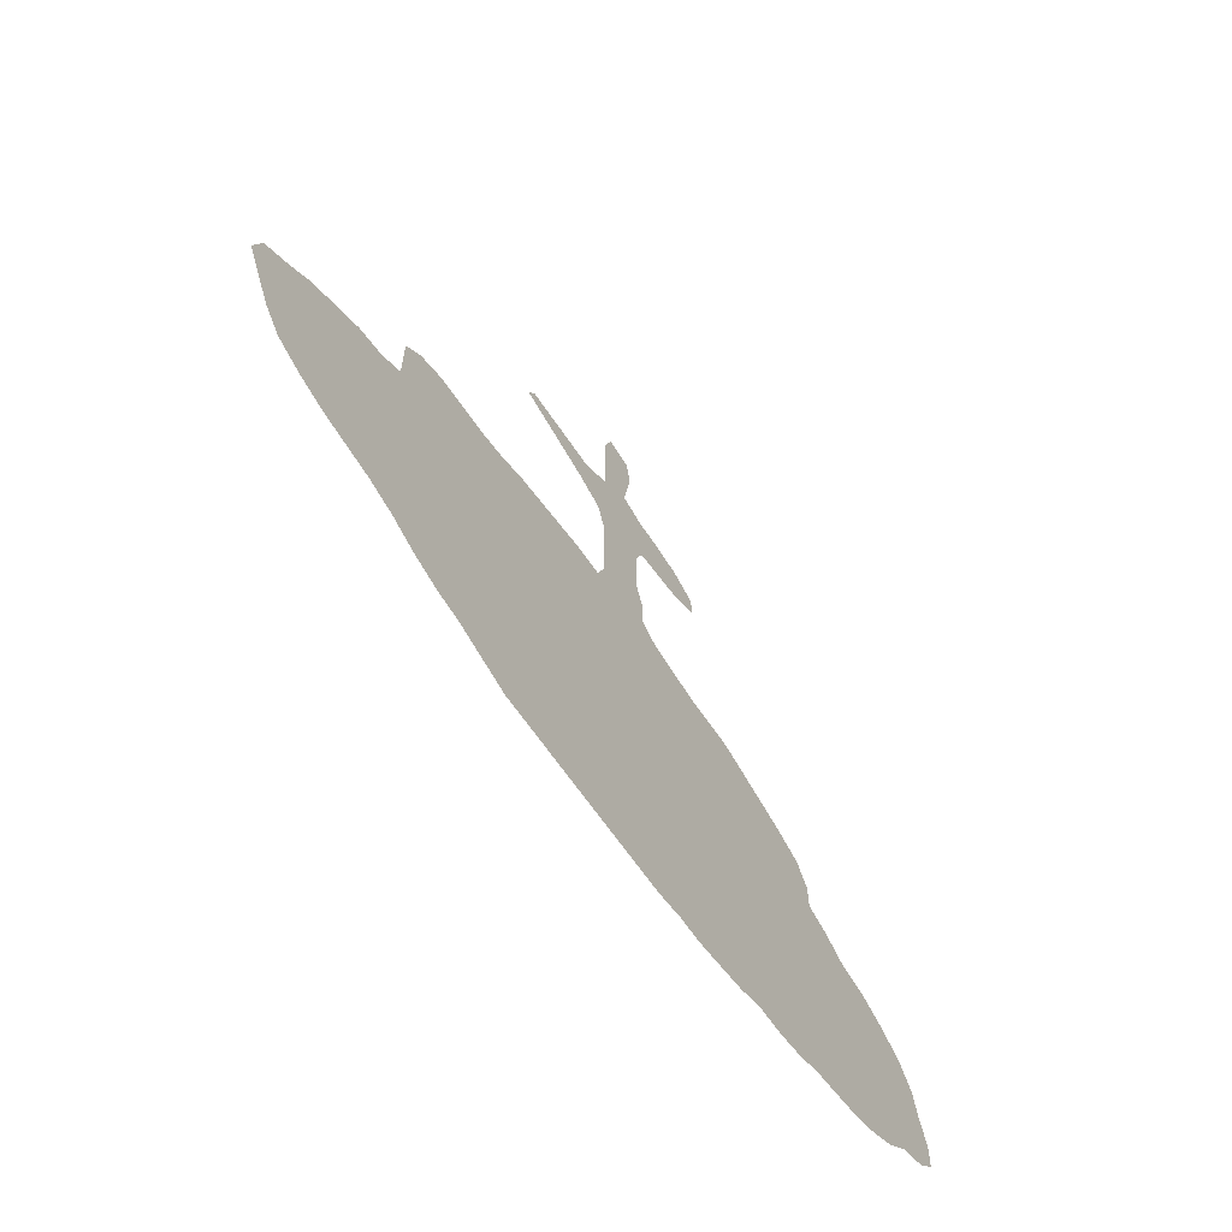
<metadata>
{"format":"obj","ext":"obj","renderer":"f3d","projection":"perspective","resolution":1024,"background":"white","views":[{"elev":-63.5,"azim":123.7,"up":"+Y"}]}
</metadata>
<code>
v 0.465 0.565 0
v 0.455 0.59 0
v 0.4245 0.5951 0
v 0.395 0.6 0
v 0.365 0.615 0
v 0.365 0.64 0
v 0.395 0.655 0
v 0.425 0.66 0
v 0.455 0.66 0
v 0.485 0.67 0
v 0.4796 0.7025 0
v 0.475 0.73 0
v 0.48 0.76 0
v 0.51 0.765 0
v 0.52 0.735 0
v 0.52 0.7053 0
v 0.52 0.6753 0
v 0.52 0.645 0
v 0.55 0.625 0
v 0.5794 0.625 0
v 0.6094 0.625 0
v 0.64 0.625 0
v 0.65 0.61 0
v 0.6194 0.5998 0
v 0.5924 0.5908 0
v 0.56 0.58 0
v 0.53 0.565 0
v 0.52 0.535 0
v 0.52 0.5074 0
v 0.52 0.4744 0
v 0.52 0.445 0
v 0.53 0.42 0
v 0.56 0.42 0
v 0.5906 0.4149 0
v 0.6206 0.4099 0
v 0.65 0.405 0
v 0.68 0.395 0
v 0.71 0.39 0
v 0.7425 0.39 0
v 0.77 0.39 0
v 0.8 0.38 0
v 0.82 0.36 0
v 0.82 0.3305 0
v 0.82 0.3 0
v 0.845 0.285 0
v 0.875 0.28 0
v 0.9045 0.2653 0
v 0.935 0.25 0
v 0.9601 0.23 0
v 0.99 0.21 0
v 1 0.18 0
v 0.9853 0.1505 0
v 0.97 0.12 0
v 0.95 0.095 0
v 0.92 0.08 0
v 0.89 0.07 0
v 0.8625 0.06542 0
v 0.83 0.06 0
v 0.8 0.05 0
v 0.77 0.035 0
v 0.74 0.025 0
v 0.71 0.02 0
v 0.6805 0.01018 0
v 0.65 0 0
v 0.6206 0 0
v 0.5906 0 0
v 0.5601 0 0
v 0.5275 0 0
v 0.4946 0 0
v 0.4668 0 0
v 0.44 0 0
v 0.41 0.005 0
v 0.38 0.005 0
v 0.3495 0.01009 0
v 0.32 0.015 0
v 0.29 0.025 0
v 0.26 0.025 0
v 0.23 0.03 0
v 0.2 0.04 0
v 0.1705 0.04491 0
v 0.14 0.05 0
v 0.11 0.06 0
v 0.08 0.075 0
v 0.05 0.1 0
v 0.02 0.11 0
v 0 0.13 0
v 0 0.16 0
v 0.01 0.19 0
v 0.015 0.22 0
v 0.035 0.25 0
v 0.065 0.27 0
v 0.095 0.285 0
v 0.125 0.29 0
v 0.155 0.31 0
v 0.18 0.32 0
v 0.18 0.35 0
v 0.195 0.375 0
v 0.225 0.39 0
v 0.2553 0.4001 0
v 0.2853 0.4101 0
v 0.315 0.42 0
v 0.3445 0.42 0
v 0.375 0.42 0
v 0.4055 0.4251 0
v 0.435 0.43 0
v 0.455 0.445 0
v 0.455 0.475 0
v 0.465 0.505 0
v 0.465 0.5355 0
v 0.9311 0.1143 0
v 0.698 0.2067 0
v 0.6649 0.1875 0
v 0.3625 0.212 0
v 0.691 0.2964 0
v 0.5009 0.6589 0
v 0.03085 0.1363 0
v 0.7685 0.1577 0
v 0.7427 0.3508 0
v 0.8075 0.1718 0
v 0.6324 0.2011 0
v 0.3775 0.1087 0
v 0.5249 0.603 0
v 0.4824 0.6113 0
v 0.4946 0.5832 0
v 0.5007 0.2107 0
v 0.7212 0.277 0
v 0.4981 0.7291 0
v 0.5008 0.6913 0
v 0.2654 0.3592 0
v 0.2313 0.1667 0
v 0.3129 0.2359 0
v 0.3384 0.2272 0
v 0.1937 0.1761 0
v 0.8412 0.1735 0
v 0.4948 0.5527 0
v 0.5972 0.2039 0
v 0.4234 0.2162 0
v 0.4499 0.2152 0
v 0.4903 0.4255 0
v 0.4777 0.6426 0
v 0.4459 0.6258 0
v 0.04447 0.2225 0
v 0.06543 0.1817 0
v 0.5582 0.606 0
v 0.616 0.6101 0
v 0.4846 0.4816 0
v 0.4964 0.4993 0
v 0.5369 0.2052 0
v 0.3934 0.2133 0
v 0.2333 0.363 0
v 0.1391 0.1752 0
v 0.1104 0.1814 0
v 0.08738 0.1897 0
v 0.1004 0.2691 0
v 0.9041 0.1666 0
v 0.8731 0.17 0
v 0.935 0.1664 0
v 0.8577 0.2641 0
v 0.9658 0.1712 0
v 0.9691 0.1988 0
v 0.8001 0.3464 0
v 0.7744 0.3463 0
v 0.5843 0.6056 0
v 0.4928 0.5233 0
v 0.405 0.6275 0
v 0.488 0.4568 0
v 0.7157 0.3621 0
v 0.8084 0.2324 0
v 0.6241 0.3104 0
v 0.6001 0.3046 0
v 0.653 0.3015 0
v 0.8577 0.08887 0
v 0.5212 0.32 0
v 0.2681 0.2058 0
v 0.2571 0.08406 0
v 0.2934 0.1325 0
v 0.8307 0.2064 0
v 0.3432 0.1132 0
v 0.756 0.1895 0
v 0.7505 0.2566 0
v 0.8571 0.224 0
v 0.4564 0.1023 0
v 0.4966 0.317 0
v 0.2092 0.235 0
v 0.06357 0.1322 0
v 0.578 0.09982 0
v 0.5424 0.3097 0
v 0.4066 0.1162 0
v 0.4322 0.1105 0
v 0.2552 0.269 0
v 0.1359 0.2336 0
v 0.9424 0.1929 0
v 0.2046 0.3445 0
v 0.183 0.1019 0
v 0.353 0.1846 0
v 0.7901 0.3179 0
v 0.707 0.1162 0
v 0.7393 0.078 0
v 0.7263 0.1964 0
v 0.876 0.248 0
v 0.7913 0.1067 0
v 0.6093 0.09868 0
v 0.6406 0.1035 0
v 0.1649 0.1686 0
v 0.6725 0.1103 0
v 0.4832 0.1062 0
v 0.515 0.1072 0
v 0.316 0.3236 0
v 0.2803 0.3853 0
v 0.2987 0.2988 0
v 0.2658 0.2999 0
v 0.3506 0.3189 0
v 0.3152 0.1144 0
v 0.2186 0.1007 0
v 0.7639 0.09215 0
v 0.8378 0.2459 0
v 0.8151 0.1184 0
v 0.8417 0.1158 0
v 0.4868 0.2403 0
v 0.4443 0.3259 0
v 0.4692 0.3181 0
v 0.5466 0.1055 0
v 0.5714 0.314 0
v 0.3857 0.3168 0
v 0.8192 0.087 0
v 0.4191 0.322 0
v 0.1545 0.111 0
v 0.125 0.1185 0
v 0.09559 0.1278 0
v 0.5106 0.3442 0
v 0.09867 0.2456 0
v 0.06948 0.2372 0
v 0.8722 0.1181 0
v 0.9019 0.1231 0
v 0.9204 0.143 0
v 0.9173 0.2156 0
v 0.8852 0.2192 0
v 0.1715 0.2415 0
v 0.7951 0.1395 0
v 0.8119 0.2669 0
v 0.6898 0.3459 0
v 0.3604 0.1352 0
v 0.6237 0.36 0
v 0.2777 0.0532 0
v 0.292 0.0759 0
v 0.5936 0.1223 0
v 0.8031 0.2025 0
v 0.7138 0.3289 0
v 0.4508 0.1626 0
v 0.2019 0.2915 0
v 0.5686 0.0504 0
v 0.05182 0.1605 0
v 0.6594 0.2733 0
v 0.4176 0.05698 0
v 0.1233 0.2606 0
v 0.4677 0.07864 0
v 0.6966 0.235 0
v 0.3878 0.2877 0
v 0.1773 0.1395 0
v 0.1934 0.07216 0
v 0.8874 0.1445 0
v 0.7108 0.1461 0
v 0.7381 0.1365 0
v 0.6834 0.1384 0
v 0.3736 0.1609 0
v 0.3486 0.06194 0
v 0.5934 0.04501 0
v 0.4261 0.1407 0
v 0.6285 0.2535 0
v 0.6593 0.3507 0
v 0.6504 0.05496 0
v 0.2277 0.3312 0
v 0.6618 0.1585 0
v 0.6307 0.1472 0
v 0.685 0.3696 0
v 0.4927 0.0308 0
v 0.4817 0.1589 0
v 0.5106 0.05482 0
v 0.2942 0.3443 0
v 0.2813 0.3248 0
v 0.2345 0.299 0
v 0.2865 0.2502 0
v 0.8925 0.1933 0
v 0.3468 0.159 0
v 0.766 0.1242 0
v 0.4123 0.1948 0
v 0.4391 0.3827 0
v 0.5061 0.1828 0
v 0.4636 0.2659 0
v 0.4802 0.05376 0
v 0.4637 0.3725 0
v 0.4947 0.3705 0
v 0.3858 0.0589 0
v 0.2368 0.1335 0
v 0.5426 0.339 0
v 0.5109 0.1554 0
v 0.5183 0.02628 0
v 0.9513 0.1425 0
v 0.5175 0.2911 0
v 0.5608 0.1553 0
v 0.5729 0.2227 0
v 0.5398 0.0525 0
v 0.5654 0.2569 0
v 0.5765 0.0237 0
v 0.556 0.3669 0
v 0.4327 0.2729 0
v 0.06863 0.2086 0
v 0.6747 0.2484 0
v 0.1903 0.2119 0
v 0.4998 0.265 0
v 0.7492 0.2872 0
v 0.2956 0.1601 0
v 0.2638 0.1488 0
v 0.2832 0.2768 0
v 0.1168 0.1507 0
v 0.386 0.1858 0
v 0.7533 0.2225 0
v 0.7257 0.227 0
v 0.78 0.2152 0
v 0.5966 0.2536 0
v 0.3525 0.08969 0
v 0.4495 0.05328 0
v 0.5252 0.3685 0
v 0.2168 0.1996 0
v 0.5328 0.2629 0
v 0.7659 0.3699 0
v 0.8621 0.1971 0
v 0.4003 0.1591 0
v 0.4203 0.1711 0
v 0.2393 0.2195 0
v 0.2644 0.2356 0
v 0.1305 0.2031 0
v 0.2096 0.1426 0
v 0.7217 0.05242 0
v 0.3731 0.2662 0
v 0.3989 0.03169 0
v 0.7813 0.2852 0
v 0.6532 0.2455 0
v 0.6856 0.06157 0
v 0.5483 0.02577 0
v 0.6192 0.05066 0
v 0.02607 0.1676 0
v 0.312 0.2686 0
v 0.3169 0.3557 0
v 0.1018 0.2159 0
v 0.2519 0.3302 0
v 0.08501 0.1586 0
v 0.3446 0.3706 0
v 0.3442 0.2711 0
v 0.3228 0.1738 0
v 0.2244 0.06571 0
v 0.7599 0.05804 0
v 0.5957 0.1534 0
v 0.2497 0.05271 0
v 0.4339 0.2451 0
v 0.57 0.1855 0
v 0.4725 0.1892 0
v 0.457 0.4092 0
v 0.5366 0.1713 0
v 0.5892 0.3634 0
v 0.4042 0.2633 0
v 0.03918 0.1942 0
v 0.51 0.397 0
v 0.4109 0.3746 0
v 0.3802 0.3706 0
v 0.1744 0.2824 0
v 0.1489 0.2696 0
v 0.1621 0.2036 0
v 0.6604 0.08174 0
v 0.3323 0.25 0
v 0.339 0.3427 0
v 0.3261 0.1414 0
v 0.7876 0.07737 0
v 0.447 0.2971 0
v 0.4329 0.3529 0
v 0.4823 0.3957 0
v 0.4609 0.1319 0
v 0.4606 0.2382 0
v 0.6063 0.0235 0
v 0.5331 0.1355 0
v 0.5532 0.2857 0
v 0.4073 0.2362 0
v 0.4002 0.3463 0
v 0.1621 0.07702 0
v 0.1464 0.1433 0
v 0.1327 0.08452 0
v 0.1041 0.09429 0
v 0.07797 0.1057 0
v 0.8953 0.09809 0
v 0.3912 0.1362 0
v 0.9045 0.2396 0
v 0.8565 0.1446 0
v 0.6221 0.2813 0
v 0.6298 0.3868 0
v 0.7809 0.2484 0
v 0.5598 0.07709 0
v 0.4056 0.08708 0
v 0.2227 0.2682 0
v 0.6933 0.266 0
v 0.6881 0.09048 0
v 0.7328 0.1665 0
v 0.3747 0.08197 0
v 0.7545 0.3179 0
v 0.594 0.07238 0
v 0.6743 0.3229 0
v 0.6519 0.1292 0
v 0.6199 0.1258 0
v 0.4968 0.1318 0
v 0.4978 0.08052 0
v 0.3682 0.3446 0
v 0.2902 0.1016 0
v 0.7252 0.3027 0
v 0.7373 0.1064 0
v 0.4827 0.3448 0
v 0.6025 0.3341 0
v 0.567 0.1292 0
v 0.5288 0.08004 0
v 0.2442 0.1087 0
v 0.4133 0.2943 0
v 0.6376 0.2276 0
v 0.6662 0.2185 0
v 0.266 0.1184 0
v 0.2667 0.1763 0
v 0.3253 0.2045 0
v 0.2929 0.2193 0
v 0.2958 0.1899 0
v 0.3391 0.03553 0
v 0.7824 0.1857 0
v 0.8262 0.1453 0
v 0.5167 0.236 0
v 0.5413 0.394 0
v 0.4403 0.1905 0
v 0.244 0.1927 0
v 0.2378 0.2458 0
v 0.195 0.2623 0
v 0.6961 0.1725 0
v 0.7129 0.08366 0
v 0.3823 0.239 0
v 0.368 0.0344 0
v 0.7185 0.2522 0
v 0.9436 0.2181 0
v 0.5018 0.6295 0
v 0.6545 0.377 0
v 0.6386 0.3312 0
v 0.1974 0.1212 0
v 0.632 0.1713 0
v 0.6932 0.03652 0
v 0.6654 0.03198 0
v 0.6358 0.02652 0
v 0.6286 0.07675 0
v 0.4641 0.02491 0
v 0.3297 0.2958 0
v 0.2932 0.3667 0
v 0.9182 0.1876 0
v 0.3622 0.3952 0
v 0.3339 0.3984 0
v 0.3098 0.3874 0
v 0.3569 0.2438 0
v 0.3615 0.2938 0
v 0.313 0.05148 0
v 0.3222 0.08535 0
v 0.6042 0.1812 0
v 0.4307 0.02877 0
v 0.4369 0.0807 0
v 0.4586 0.3443 0
v 0.475 0.2173 0
v 0.4819 0.2909 0
v 0.2087 0.3165 0
v 0.6019 0.3872 0
v 0.585 0.2822 0
v 0.4226 0.4034 0
v 0.6096 0.227 0
v 0.572 0.391 0
v 0.5722 0.3427 0
v 0.5452 0.2358 0
v 0.3928 0.3977 0
f 85 116 86
f 13 127 14
f 53 110 54
f 10 140 115
f 50 160 51
f 171 393 253
f 63 448 64
f 243 415 444
f 11 10 128
f 128 16 127
f 84 185 116
f 88 362 89
f 246 186 202
f 44 337 240
f 248 405 114
f 135 27 124
f 166 106 139
f 172 225 58
f 430 310 219
f 117 179 401
f 3 141 165
f 362 342 252
f 19 122 144
f 22 145 23
f 147 108 146
f 302 340 251
f 325 430 475
f 468 250 281
f 402 397 121
f 191 255 231
f 84 388 185
f 91 154 92
f 167 275 241
f 235 155 261
f 45 216 158
f 160 192 159
f 49 441 160
f 41 161 42
f 163 25 145
f 20 144 163
f 100 457 101
f 162 118 403
f 135 164 28
f 95 193 96
f 30 146 166
f 29 164 147
f 116 87 86
f 127 15 14
f 110 55 54
f 263 262 197
f 328 316 265
f 115 18 17
f 115 140 442
f 10 115 128
f 84 116 85
f 160 159 51
f 200 181 237
f 403 412 311
f 201 239 285
f 251 304 267
f 320 301 472
f 18 122 19
f 124 27 122
f 123 124 122
f 449 65 64
f 288 277 296
f 278 290 276
f 12 127 13
f 128 17 16
f 128 115 17
f 127 16 15
f 11 127 12
f 11 128 127
f 342 88 87
f 142 90 89
f 129 280 279
f 76 460 244
f 118 248 403
f 45 240 216
f 217 201 225
f 218 392 429
f 177 247 119
f 1 124 2
f 1 135 124
f 149 286 137
f 31 166 139
f 292 363 376
f 141 140 9
f 141 123 140
f 9 140 10
f 2 141 3
f 141 9 8
f 165 141 8
f 53 298 110
f 307 153 345
f 88 342 362
f 122 27 26
f 144 122 26
f 145 25 24
f 145 24 23
f 21 145 22
f 146 108 107
f 29 147 30
f 30 147 146
f 342 116 252
f 278 297 302
f 253 269 338
f 382 355 361
f 431 363 323
f 99 129 209
f 100 99 209
f 193 150 97
f 244 460 245
f 194 259 227
f 387 386 228
f 388 387 229
f 173 295 230
f 232 345 231
f 142 307 232
f 232 307 345
f 154 93 92
f 454 283 155
f 235 157 155
f 298 157 235
f 236 454 192
f 159 157 298
f 51 159 52
f 49 160 50
f 161 43 42
f 161 196 43
f 161 162 196
f 135 28 27
f 20 163 21
f 21 163 145
f 19 144 20
f 163 26 25
f 163 144 26
f 97 150 98
f 150 129 99
f 98 150 99
f 456 102 101
f 133 309 368
f 266 321 461
f 255 367 93
f 37 275 38
f 162 41 326
f 38 167 39
f 40 326 41
f 41 162 161
f 39 326 40
f 135 109 164
f 135 1 109
f 193 97 96
f 4 165 5
f 3 165 4
f 165 8 7
f 166 107 106
f 166 146 107
f 30 166 31
f 28 164 29
f 164 109 108
f 147 164 108
f 275 270 241
f 428 179 117
f 403 311 337
f 294 313 130
f 313 176 312
f 312 176 372
f 266 402 321
f 195 316 113
f 180 318 317
f 168 319 247
f 319 317 179
f 177 119 134
f 181 177 327
f 290 256 322
f 230 292 414
f 133 324 309
f 185 347 252
f 323 295 305
f 390 268 328
f 268 249 329
f 184 324 330
f 190 331 282
f 331 330 174
f 345 332 191
f 151 332 152
f 293 397 402
f 152 345 153
f 185 229 347
f 38 275 167
f 216 181 200
f 192 157 159
f 193 468 272
f 445 333 259
f 47 200 391
f 283 327 156
f 196 44 43
f 388 229 185
f 262 436 264
f 334 339 447
f 285 117 263
f 361 258 335
f 336 254 293
f 74 439 427
f 242 265 284
f 111 112 436
f 200 237 391
f 257 111 318
f 58 225 59
f 120 462 446
f 37 443 275
f 236 237 283
f 339 369 271
f 450 202 404
f 362 252 143
f 241 405 248
f 343 131 370
f 344 279 208
f 272 281 346
f 346 211 280
f 347 152 153
f 371 410 348
f 459 258 224
f 79 351 260
f 198 334 352
f 59 373 352
f 225 218 217
f 44 240 45
f 216 240 168
f 134 119 429
f 291 287 375
f 291 292 376
f 277 249 377
f 288 125 357
f 310 299 467
f 378 219 289
f 354 175 351
f 386 227 228
f 355 289 306
f 244 175 354
f 379 304 66
f 214 294 333
f 297 69 68
f 359 148 288
f 148 125 288
f 359 380 300
f 142 362 307
f 305 295 474
f 469 473 360
f 381 325 303
f 198 437 334
f 362 143 307
f 90 142 232
f 361 438 382
f 32 363 431
f 365 383 364
f 139 106 358
f 343 282 131
f 100 209 457
f 79 260 80
f 384 260 194
f 385 259 204
f 384 194 227
f 385 151 315
f 81 384 386
f 229 228 315
f 82 386 387
f 323 292 230
f 83 387 388
f 231 255 154
f 90 232 91
f 91 231 154
f 91 232 231
f 172 57 56
f 55 389 56
f 389 234 233
f 155 156 261
f 188 268 390
f 47 391 48
f 152 332 345
f 134 392 156
f 156 392 261
f 327 134 156
f 298 235 110
f 48 236 441
f 441 236 192
f 238 435 366
f 70 451 71
f 367 238 366
f 138 378 355
f 277 288 357
f 191 368 238
f 170 470 393
f 233 218 172
f 443 270 275
f 243 444 270
f 35 394 36
f 245 411 175
f 244 245 175
f 446 353 274
f 337 180 395
f 240 337 395
f 225 373 59
f 299 183 467
f 401 179 199
f 184 398 435
f 177 216 168
f 391 237 236
f 397 189 188
f 281 398 190
f 281 250 398
f 255 93 154
f 399 253 308
f 257 399 308
f 260 214 194
f 334 447 62
f 437 197 400
f 262 264 197
f 117 401 263
f 263 401 262
f 390 328 265
f 178 321 121
f 237 327 283
f 162 403 196
f 169 393 171
f 393 320 269
f 241 270 405
f 193 272 150
f 45 158 46
f 205 264 406
f 203 406 407
f 408 206 207
f 279 280 208
f 356 300 353
f 211 314 210
f 454 236 283
f 283 156 155
f 224 410 212
f 178 372 213
f 411 213 176
f 245 461 411
f 403 248 412
f 175 418 214
f 252 347 143
f 285 263 413
f 215 285 413
f 201 285 215
f 377 249 268
f 183 230 414
f 414 292 291
f 268 329 328
f 380 207 222
f 169 415 170
f 299 310 325
f 416 222 186
f 5 165 6
f 185 252 116
f 417 278 302
f 419 374 226
f 419 306 374
f 224 419 226
f 259 133 204
f 368 309 238
f 239 119 117
f 191 238 367
f 255 191 367
f 444 415 169
f 199 111 436
f 111 257 421
f 112 421 120
f 430 219 125
f 119 428 117
f 168 247 177
f 422 176 313
f 294 422 313
f 130 313 423
f 423 313 312
f 424 132 131
f 425 424 131
f 426 312 350
f 74 427 75
f 321 402 121
f 130 324 133
f 265 316 195
f 318 111 199
f 317 318 199
f 319 179 428
f 247 319 428
f 395 180 317
f 392 134 429
f 312 372 350
f 451 290 322
f 323 363 292
f 173 230 183
f 314 282 343
f 309 184 238
f 253 338 308
f 309 324 184
f 475 430 148
f 187 173 299
f 301 356 136
f 162 326 118
f 460 461 245
f 159 298 52
f 32 431 33
f 328 329 316
f 52 298 53
f 329 432 286
f 329 249 432
f 188 189 268
f 330 433 174
f 330 324 433
f 282 425 131
f 434 184 330
f 331 434 330
f 333 130 133
f 259 333 133
f 194 445 259
f 181 327 237
f 197 264 205
f 262 401 436
f 334 437 339
f 198 413 437
f 149 438 113
f 73 439 74
f 439 293 266
f 316 149 113
f 284 265 195
f 72 336 73
f 126 440 180
f 126 399 440
f 196 337 44
f 48 441 49
f 311 126 180
f 337 311 180
f 136 462 120
f 274 353 407
f 36 443 37
f 443 243 270
f 444 169 171
f 420 472 120
f 420 269 472
f 112 120 446
f 406 273 274
f 62 447 63
f 235 261 234
f 64 448 449
f 339 400 369
f 303 325 475
f 379 66 65
f 449 271 341
f 450 203 202
f 116 342 87
f 290 451 276
f 234 261 233
f 248 114 412
f 452 343 349
f 345 191 231
f 453 129 279
f 344 453 279
f 454 157 192
f 346 281 211
f 200 47 46
f 150 346 129
f 129 346 280
f 280 211 210
f 143 347 153
f 455 103 102
f 348 365 455
f 158 216 200
f 456 101 457
f 113 458 132
f 458 335 349
f 459 224 212
f 75 460 76
f 460 266 461
f 461 178 213
f 424 195 113
f 31 139 32
f 176 213 372
f 315 347 229
f 78 351 79
f 351 175 214
f 260 351 214
f 334 62 61
f 352 334 61
f 60 352 61
f 352 215 198
f 59 352 60
f 304 67 66
f 462 136 356
f 387 228 229
f 306 289 374
f 71 463 72
f 463 322 254
f 464 182 189
f 291 358 287
f 125 466 357
f 277 357 249
f 125 219 466
f 219 310 289
f 467 183 221
f 77 354 78
f 78 354 351
f 355 306 361
f 76 244 77
f 77 244 354
f 333 294 130
f 278 276 297
f 380 359 296
f 34 469 35
f 170 223 470
f 297 68 340
f 471 105 104
f 301 136 472
f 148 359 356
f 2 124 123
f 33 473 34
f 473 305 360
f 303 475 301
f 400 197 205
f 149 137 382
f 89 362 142
f 143 153 307
f 476 471 104
f 226 220 375
f 363 139 376
f 204 133 368
f 370 131 132
f 358 106 105
f 343 210 314
f 366 95 94
f 366 250 95
f 93 367 94
f 94 367 366
f 239 117 285
f 151 204 368
f 332 151 368
f 191 332 368
f 369 203 450
f 369 205 203
f 450 404 341
f 251 340 304
f 271 450 341
f 206 256 409
f 207 206 409
f 343 370 349
f 212 410 371
f 208 212 371
f 344 371 348
f 335 258 459
f 458 349 370
f 372 284 350
f 178 242 372
f 315 151 152
f 373 215 352
f 225 201 373
f 373 201 215
f 119 239 429
f 217 429 239
f 217 239 201
f 57 172 58
f 225 172 218
f 233 392 218
f 186 396 404
f 202 186 404
f 228 227 385
f 228 385 315
f 221 220 374
f 355 378 289
f 322 256 464
f 254 322 464
f 463 254 336
f 291 375 465
f 291 376 358
f 376 139 358
f 277 377 408
f 310 467 289
f 138 466 378
f 267 304 379
f 341 267 379
f 207 409 417
f 222 207 417
f 359 288 296
f 415 474 223
f 469 243 394
f 320 303 301
f 222 417 396
f 186 222 396
f 380 222 416
f 295 223 474
f 295 187 223
f 469 360 243
f 187 299 381
f 223 187 381
f 382 137 355
f 375 287 364
f 383 226 375
f 383 224 226
f 80 260 384
f 80 384 81
f 227 259 385
f 386 384 227
f 81 386 82
f 82 387 83
f 315 152 347
f 83 388 84
f 389 233 172
f 55 110 389
f 56 389 172
f 188 390 121
f 242 390 265
f 110 234 389
f 110 235 234
f 391 236 48
f 392 233 261
f 167 118 39
f 39 118 326
f 170 393 169
f 253 393 269
f 405 171 114
f 230 295 323
f 394 243 443
f 411 176 422
f 121 242 178
f 372 242 284
f 407 246 202
f 168 395 319
f 240 395 168
f 167 248 118
f 167 241 248
f 182 377 189
f 173 183 299
f 121 397 188
f 295 173 187
f 121 390 242
f 396 251 404
f 396 302 251
f 299 325 381
f 254 464 397
f 397 293 254
f 398 184 434
f 398 250 435
f 399 114 253
f 257 440 399
f 437 400 339
f 401 199 436
f 410 383 365
f 402 266 293
f 403 337 196
f 404 267 341
f 404 251 267
f 270 444 405
f 442 18 115
f 406 264 273
f 205 406 203
f 407 406 274
f 407 353 246
f 203 407 202
f 177 181 216
f 296 277 408
f 207 380 408
f 417 409 278
f 278 409 290
f 280 210 208
f 462 356 353
f 468 281 272
f 452 212 208
f 452 459 212
f 276 451 69
f 410 365 348
f 412 114 126
f 311 412 126
f 126 114 399
f 215 413 198
f 246 353 416
f 329 286 316
f 189 377 268
f 286 432 137
f 273 112 446
f 289 467 374
f 206 182 256
f 290 409 256
f 183 414 221
f 465 414 291
f 439 336 293
f 296 408 380
f 381 470 223
f 415 223 170
f 415 243 360
f 300 380 416
f 353 300 416
f 246 416 186
f 417 302 396
f 304 340 67
f 123 442 140
f 410 224 383
f 374 220 226
f 294 418 422
f 361 306 419
f 224 258 419
f 114 171 253
f 257 308 421
f 338 269 420
f 421 338 420
f 421 308 338
f 112 111 421
f 120 421 420
f 325 310 430
f 175 411 422
f 418 175 422
f 433 423 174
f 426 423 312
f 350 195 424
f 190 282 314
f 426 350 424
f 174 426 425
f 331 174 425
f 174 423 426
f 425 426 424
f 427 266 460
f 427 439 266
f 316 286 149
f 317 199 179
f 247 428 119
f 319 395 317
f 218 429 217
f 463 451 322
f 430 125 148
f 431 305 473
f 431 323 305
f 327 177 134
f 432 138 137
f 432 357 138
f 433 130 423
f 433 324 130
f 282 331 425
f 190 398 434
f 331 190 434
f 350 284 195
f 184 435 238
f 436 112 273
f 435 250 366
f 264 436 273
f 437 413 197
f 123 122 442
f 438 335 458
f 438 361 335
f 438 149 382
f 73 336 439
f 440 318 180
f 440 257 318
f 160 441 192
f 442 122 18
f 36 394 443
f 405 444 171
f 472 136 120
f 194 214 445
f 273 446 274
f 446 462 353
f 365 476 455
f 447 448 63
f 448 271 449
f 448 339 271
f 447 339 448
f 400 205 369
f 449 341 379
f 340 68 67
f 65 449 379
f 271 369 450
f 451 70 69
f 210 452 208
f 210 343 452
f 371 344 208
f 209 129 453
f 344 457 453
f 190 314 211
f 157 454 155
f 150 272 346
f 281 190 211
f 46 158 200
f 456 455 102
f 455 476 103
f 456 348 455
f 456 457 348
f 348 457 344
f 457 209 453
f 113 438 458
f 132 458 370
f 349 335 459
f 452 349 459
f 75 427 460
f 411 461 213
f 461 321 178
f 424 113 132
f 32 139 363
f 165 7 6
f 385 204 151
f 137 138 355
f 418 294 214
f 71 451 463
f 72 463 336
f 397 464 189
f 464 256 182
f 221 465 220
f 465 375 220
f 221 414 465
f 466 138 357
f 466 219 378
f 206 408 377
f 206 377 182
f 374 467 221
f 297 276 69
f 302 297 340
f 356 359 300
f 95 468 193
f 34 473 469
f 35 469 394
f 432 249 357
f 393 470 320
f 320 470 303
f 381 303 470
f 358 105 471
f 287 358 471
f 320 472 269
f 214 333 445
f 148 356 301
f 2 123 141
f 95 250 468
f 33 431 473
f 360 305 474
f 415 360 474
f 475 148 301
f 419 258 361
f 364 287 471
f 364 471 476
f 476 365 364
f 383 375 364
f 103 476 104
f 413 263 197

</code>
